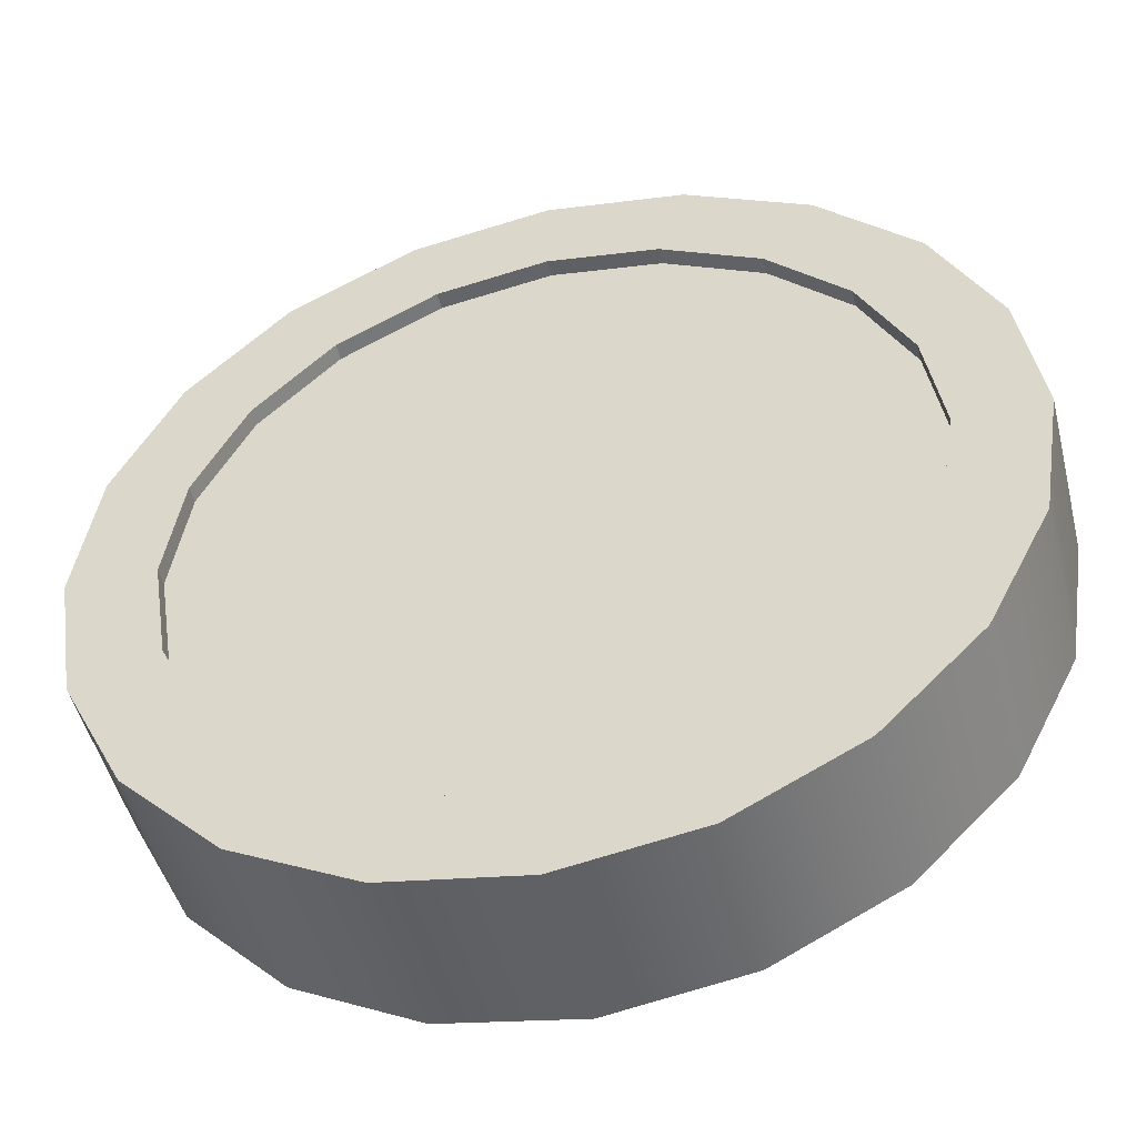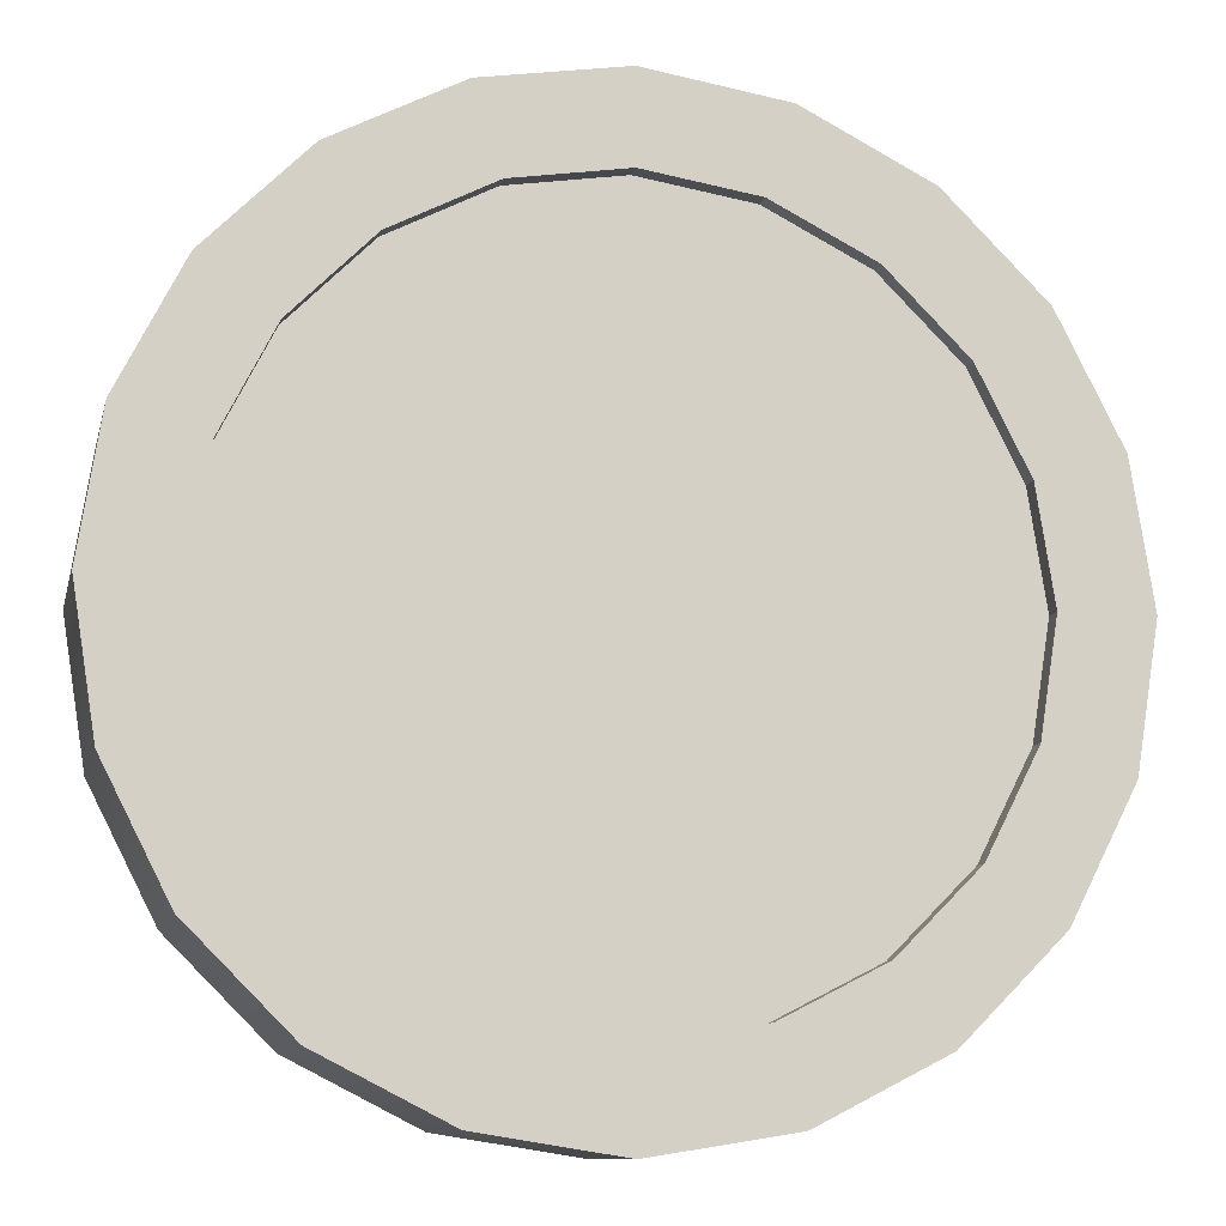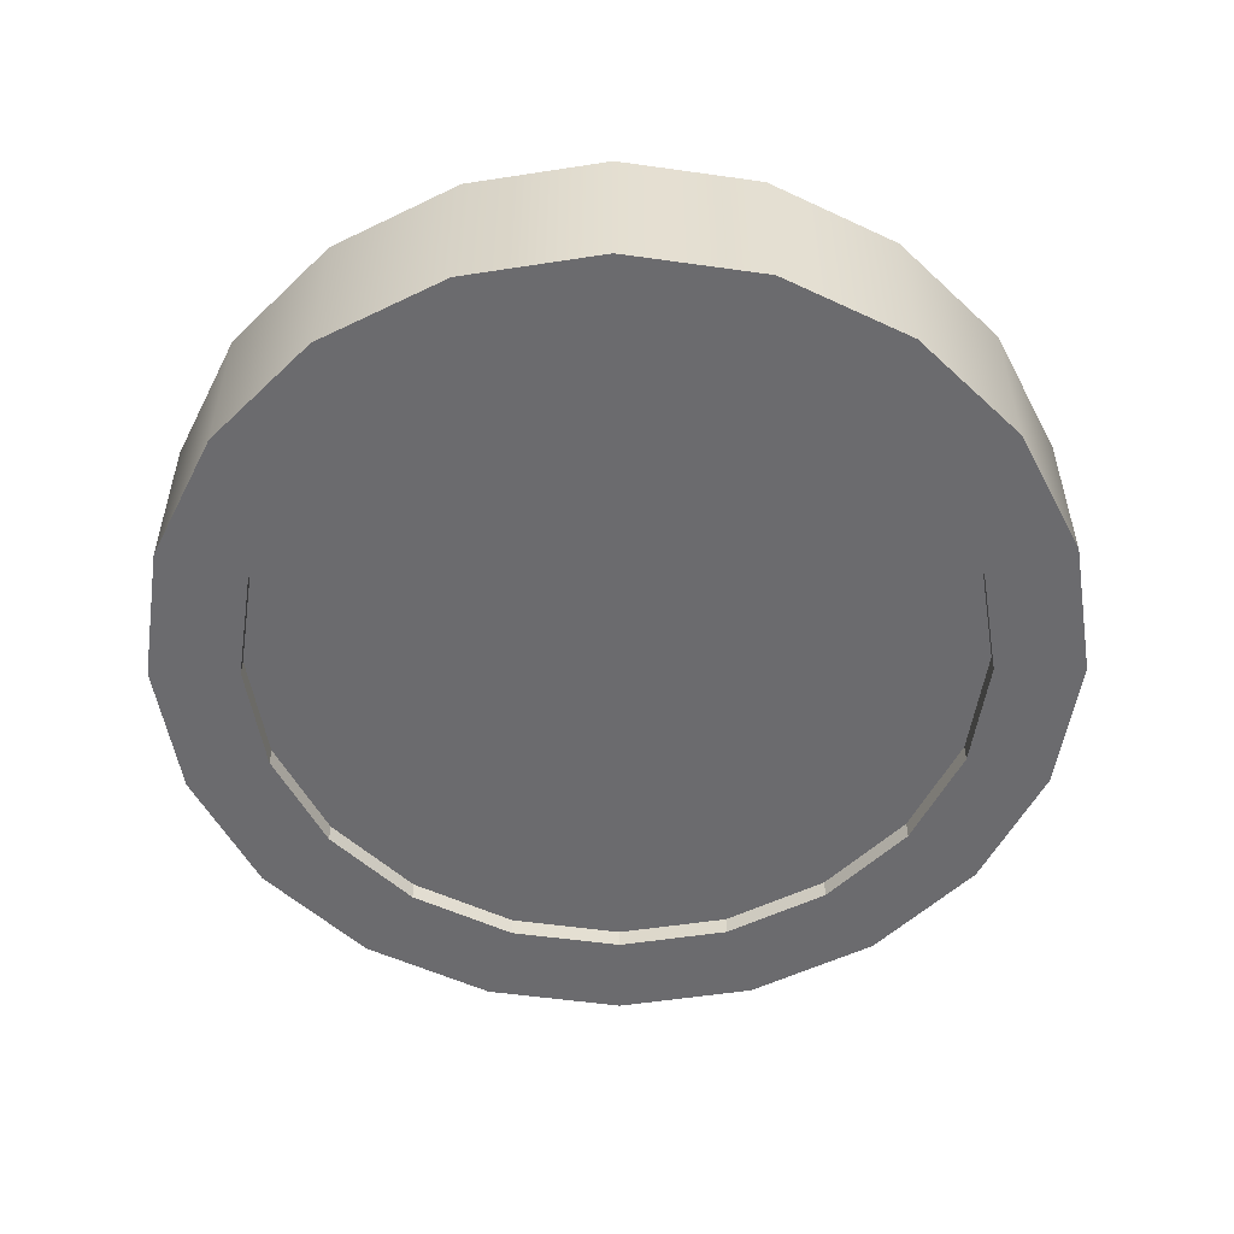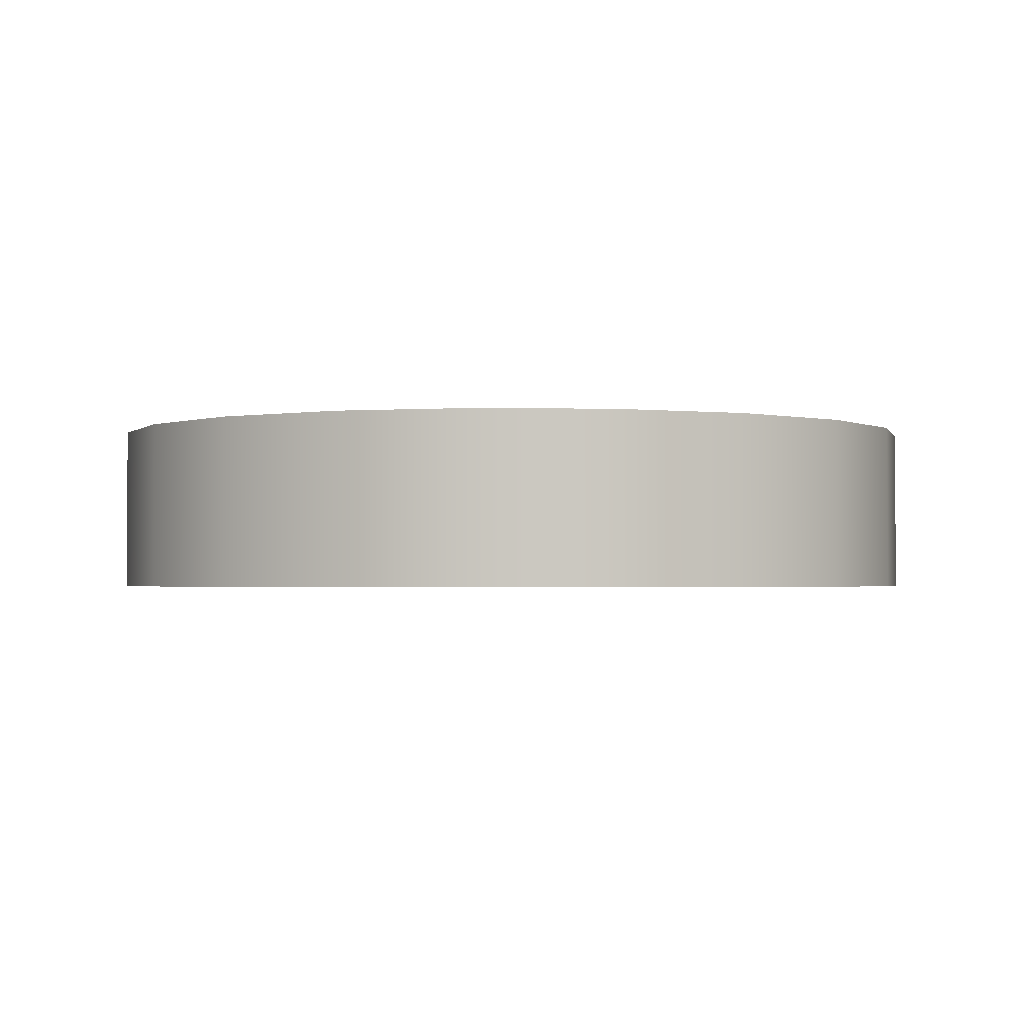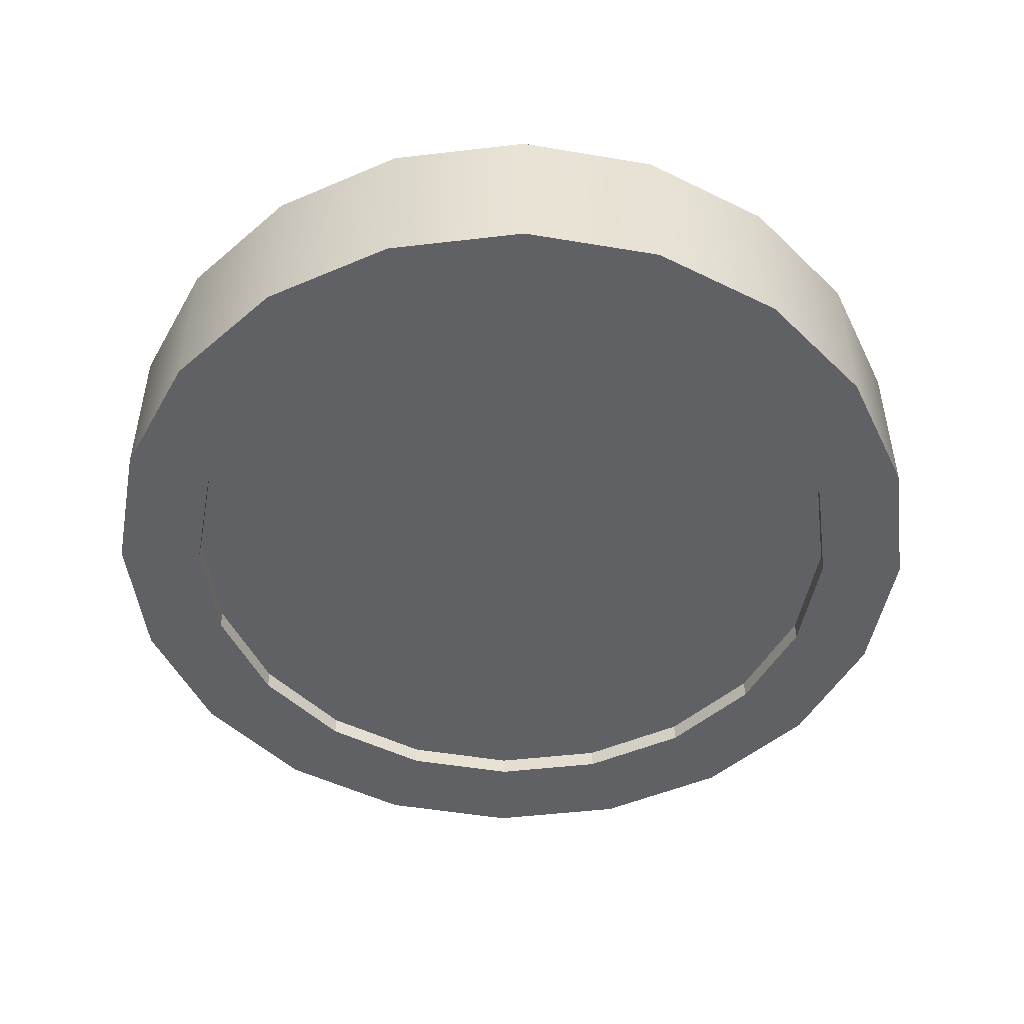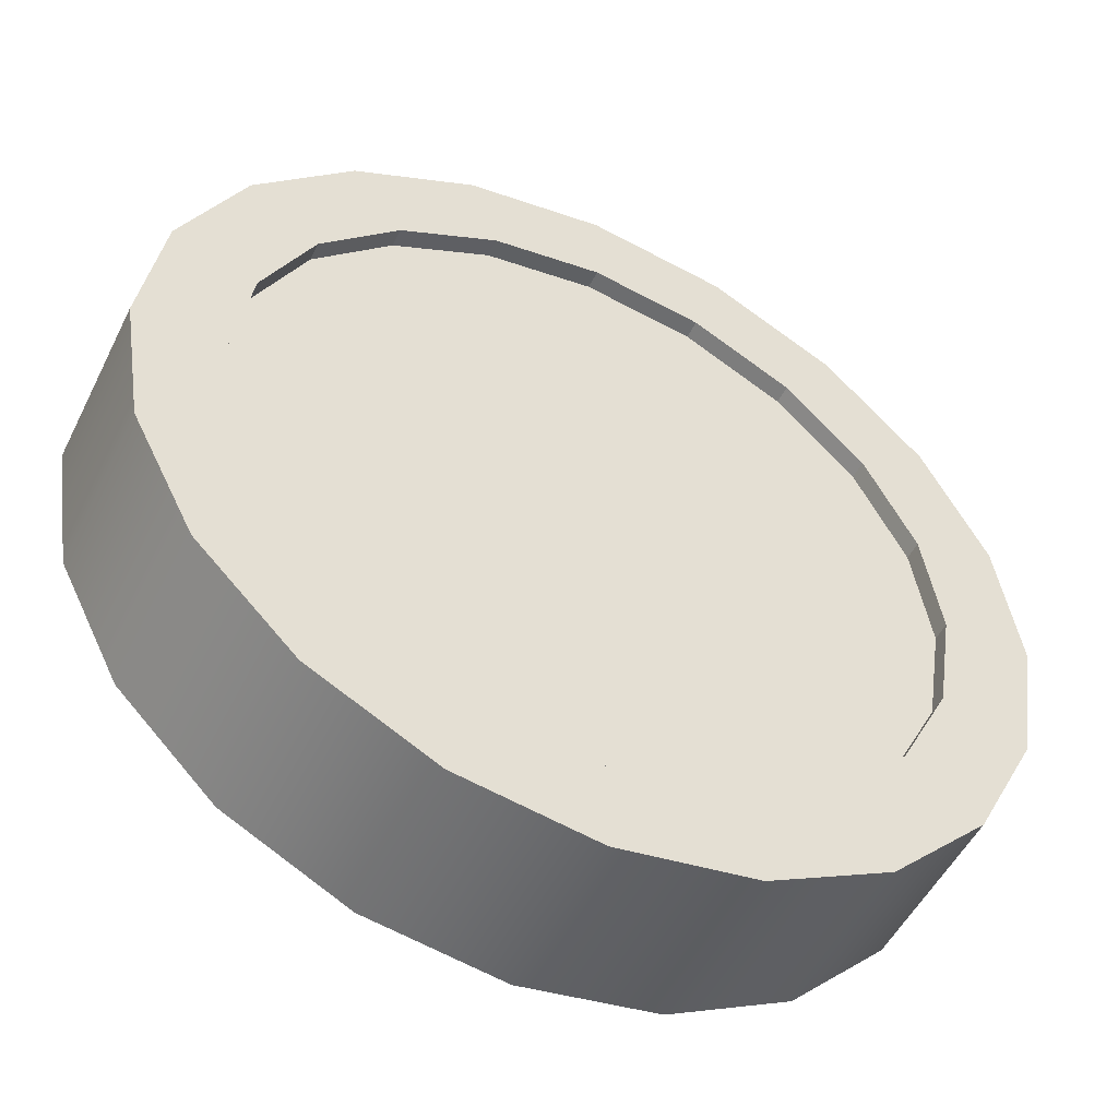
<metadata>
{"format":"obj","ext":"obj","renderer":"f3d","projection":"perspective","resolution":1024,"background":"white","views":[{"elev":-48.8,"azim":-166.1,"up":"+Z"},{"elev":-10.5,"azim":-12.6,"up":"+Z"},{"elev":-53.5,"azim":-53.6,"up":"+Y"},{"elev":-1.8,"azim":-175.0,"up":"+Y"},{"elev":-49.1,"azim":52.4,"up":"+Y"},{"elev":-51.1,"azim":-25.9,"up":"+Z"}]}
</metadata>
<code>
v 0.236 0.01309 -0.07669
v 0.2008 0.01309 -0.1459
v 0.1459 0.01309 -0.2008
v 0.07669 0.01309 -0.236
v 0 0.01309 -0.2482
v -0.07669 0.01309 -0.236
v -0.1459 0.01309 -0.2008
v -0.2008 0.01309 -0.1459
v -0.236 0.01309 -0.07669
v -0.2482 0.01309 0
v -0.236 0.01309 0.07669
v -0.2008 0.01309 0.1459
v -0.1459 0.01309 0.2008
v -0.07669 0.01309 0.236
v 0 0.01309 0.2482
v 0.07669 0.01309 0.236
v 0.1459 0.01309 0.2008
v 0.2008 0.01309 0.1459
v 0.236 0.01309 0.07669
v 0.2482 0.01309 0
v 0.236 0.1095 -0.07669
v 0.2008 0.1095 -0.1459
v 0.1459 0.1095 -0.2008
v 0.07669 0.1095 -0.236
v 0 0.1095 -0.2482
v -0.07669 0.1095 -0.236
v -0.1459 0.1095 -0.2008
v -0.2008 0.1095 -0.1459
v -0.236 0.1095 -0.07669
v -0.2482 0.1095 0
v -0.236 0.1095 0.07669
v -0.2008 0.1095 0.1459
v -0.1459 0.1095 0.2008
v -0.07669 0.1095 0.236
v 0 0.1095 0.2482
v 0.07669 0.1095 0.236
v 0.1459 0.1095 0.2008
v 0.2008 0.1095 0.1459
v 0.236 0.1095 0.07669
v 0.2482 0.1095 0
v 0.1892 0.01309 -0.06148
v 0.1609 0.01309 -0.1169
v 0.1169 0.01309 -0.1609
v 0.06148 0.01309 -0.1892
v 0 0.01309 -0.1989
v -0.06148 0.01309 -0.1892
v -0.1169 0.01309 -0.1609
v -0.1609 0.01309 -0.1169
v -0.1892 0.01309 -0.06148
v -0.1989 0.01309 0
v -0.1892 0.01309 0.06148
v -0.1609 0.01309 0.1169
v -0.1169 0.01309 0.1609
v -0.06148 0.01309 0.1892
v 0 0.01309 0.1989
v 0.06148 0.01309 0.1892
v 0.1169 0.01309 0.1609
v 0.1609 0.01309 0.1169
v 0.1892 0.01309 0.06148
v 0.1989 0.01309 -0
v 0.1892 0.1095 -0.06148
v 0.1609 0.1095 -0.1169
v 0.1169 0.1095 -0.1609
v 0.06148 0.1095 -0.1892
v 0 0.1095 -0.1989
v -0.06148 0.1095 -0.1892
v -0.1169 0.1095 -0.1609
v -0.1609 0.1095 -0.1169
v -0.1892 0.1095 -0.06148
v -0.1989 0.1095 0
v -0.1892 0.1095 0.06148
v -0.1609 0.1095 0.1169
v -0.1169 0.1095 0.1609
v -0.06148 0.1095 0.1892
v 0 0.1095 0.1989
v 0.06148 0.1095 0.1892
v 0.1169 0.1095 0.1609
v 0.1609 0.1095 0.1169
v 0.1892 0.1095 0.06148
v 0.1989 0.1095 -0
v 0.1892 0.02362 -0.06148
v 0.1609 0.02362 -0.1169
v 0 0.02362 0
v 0.1169 0.02362 -0.1609
v 0.06148 0.02362 -0.1892
v 0 0.02362 -0.1989
v -0.06148 0.02362 -0.1892
v -0.1169 0.02362 -0.1609
v -0.1609 0.02362 -0.1169
v -0.1892 0.02362 -0.06148
v -0.1989 0.02362 0
v -0.1892 0.02362 0.06148
v -0.1609 0.02362 0.1169
v -0.1169 0.02362 0.1609
v -0.06148 0.02362 0.1892
v 0 0.02362 0.1989
v 0.06148 0.02362 0.1892
v 0.1169 0.02362 0.1609
v 0.1609 0.02362 0.1169
v 0.1892 0.02362 0.06148
v 0.1989 0.02362 -0
v 0.1892 0.1 -0.06148
v 0.1609 0.1 -0.1169
v 0 0.1 0
v 0.1169 0.1 -0.1609
v 0.06148 0.1 -0.1892
v 0 0.1 -0.1989
v -0.06148 0.1 -0.1892
v -0.1169 0.1 -0.1609
v -0.1609 0.1 -0.1169
v -0.1892 0.1 -0.06148
v -0.1989 0.1 0
v -0.1892 0.1 0.06148
v -0.1609 0.1 0.1169
v -0.1169 0.1 0.1609
v -0.06148 0.1 0.1892
v 0 0.1 0.1989
v 0.06148 0.1 0.1892
v 0.1169 0.1 0.1609
v 0.1609 0.1 0.1169
v 0.1892 0.1 0.06148
v 0.1989 0.1 -0
f 1 2 22 21
f 2 3 23 22
f 3 4 24 23
f 4 5 25 24
f 5 6 26 25
f 6 7 27 26
f 7 8 28 27
f 8 9 29 28
f 9 10 30 29
f 10 11 31 30
f 11 12 32 31
f 12 13 33 32
f 13 14 34 33
f 14 15 35 34
f 15 16 36 35
f 16 17 37 36
f 17 18 38 37
f 18 19 39 38
f 19 20 40 39
f 20 1 21 40
f 82 81 83
f 84 82 83
f 85 84 83
f 86 85 83
f 87 86 83
f 88 87 83
f 89 88 83
f 90 89 83
f 91 90 83
f 92 91 83
f 93 92 83
f 94 93 83
f 95 94 83
f 96 95 83
f 97 96 83
f 98 97 83
f 99 98 83
f 100 99 83
f 101 100 83
f 81 101 83
f 102 103 104
f 103 105 104
f 105 106 104
f 106 107 104
f 107 108 104
f 108 109 104
f 109 110 104
f 110 111 104
f 111 112 104
f 112 113 104
f 113 114 104
f 114 115 104
f 115 116 104
f 116 117 104
f 117 118 104
f 118 119 104
f 119 120 104
f 120 121 104
f 121 122 104
f 122 102 104
f 2 1 41 42
f 3 2 42 43
f 4 3 43 44
f 5 4 44 45
f 6 5 45 46
f 7 6 46 47
f 8 7 47 48
f 9 8 48 49
f 10 9 49 50
f 11 10 50 51
f 12 11 51 52
f 13 12 52 53
f 14 13 53 54
f 15 14 54 55
f 16 15 55 56
f 17 16 56 57
f 18 17 57 58
f 19 18 58 59
f 20 19 59 60
f 1 20 60 41
f 21 22 62 61
f 22 23 63 62
f 23 24 64 63
f 24 25 65 64
f 25 26 66 65
f 26 27 67 66
f 27 28 68 67
f 28 29 69 68
f 29 30 70 69
f 30 31 71 70
f 31 32 72 71
f 32 33 73 72
f 33 34 74 73
f 34 35 75 74
f 35 36 76 75
f 36 37 77 76
f 37 38 78 77
f 38 39 79 78
f 39 40 80 79
f 40 21 61 80
f 42 41 81 82
f 43 42 82 84
f 44 43 84 85
f 45 44 85 86
f 46 45 86 87
f 47 46 87 88
f 48 47 88 89
f 49 48 89 90
f 50 49 90 91
f 51 50 91 92
f 52 51 92 93
f 53 52 93 94
f 54 53 94 95
f 55 54 95 96
f 56 55 96 97
f 57 56 97 98
f 58 57 98 99
f 59 58 99 100
f 60 59 100 101
f 41 60 101 81
f 61 62 103 102
f 62 63 105 103
f 63 64 106 105
f 64 65 107 106
f 65 66 108 107
f 66 67 109 108
f 67 68 110 109
f 68 69 111 110
f 69 70 112 111
f 70 71 113 112
f 71 72 114 113
f 72 73 115 114
f 73 74 116 115
f 74 75 117 116
f 75 76 118 117
f 76 77 119 118
f 77 78 120 119
f 78 79 121 120
f 79 80 122 121
f 80 61 102 122

</code>
